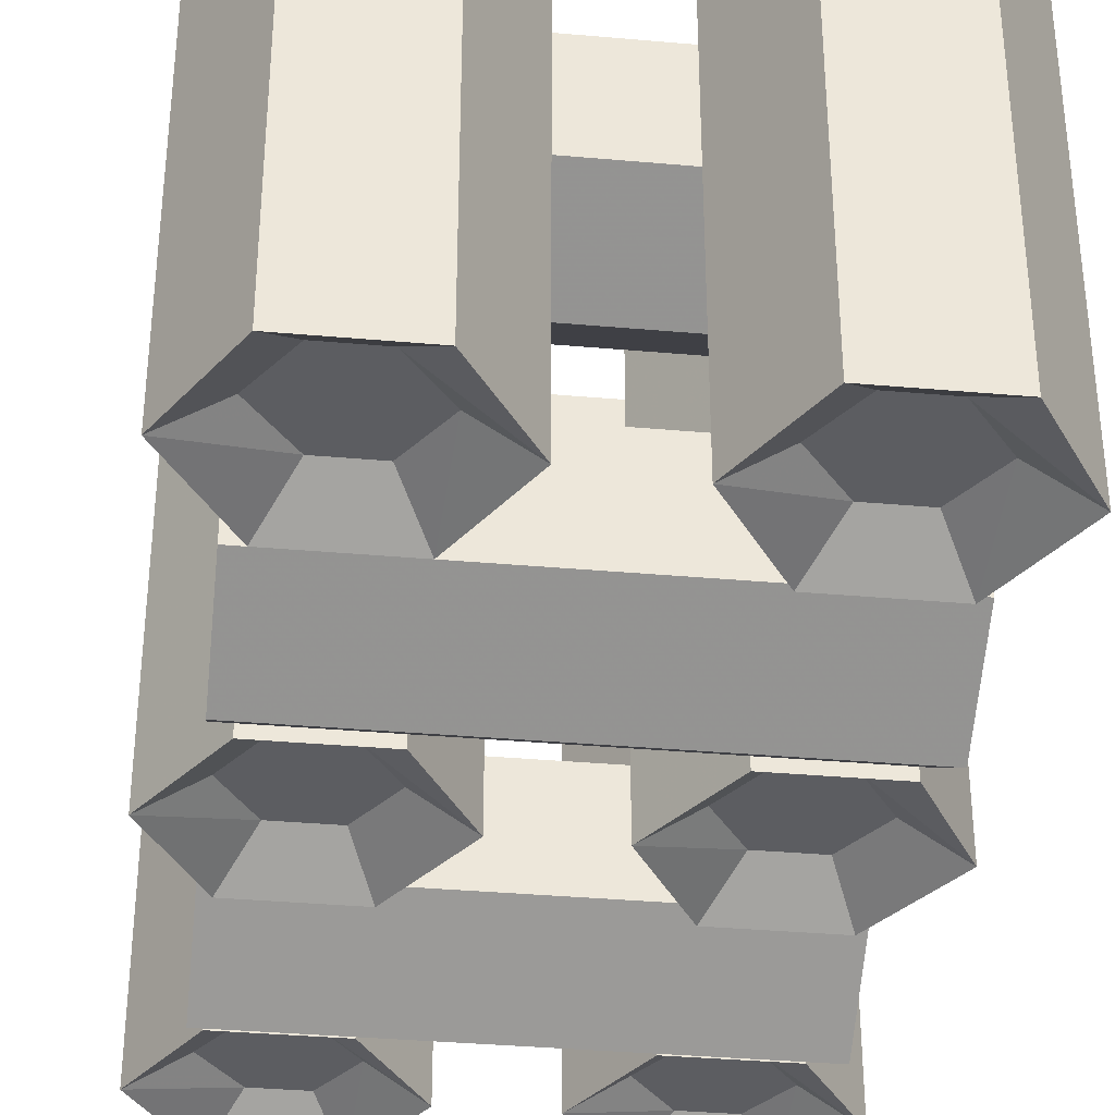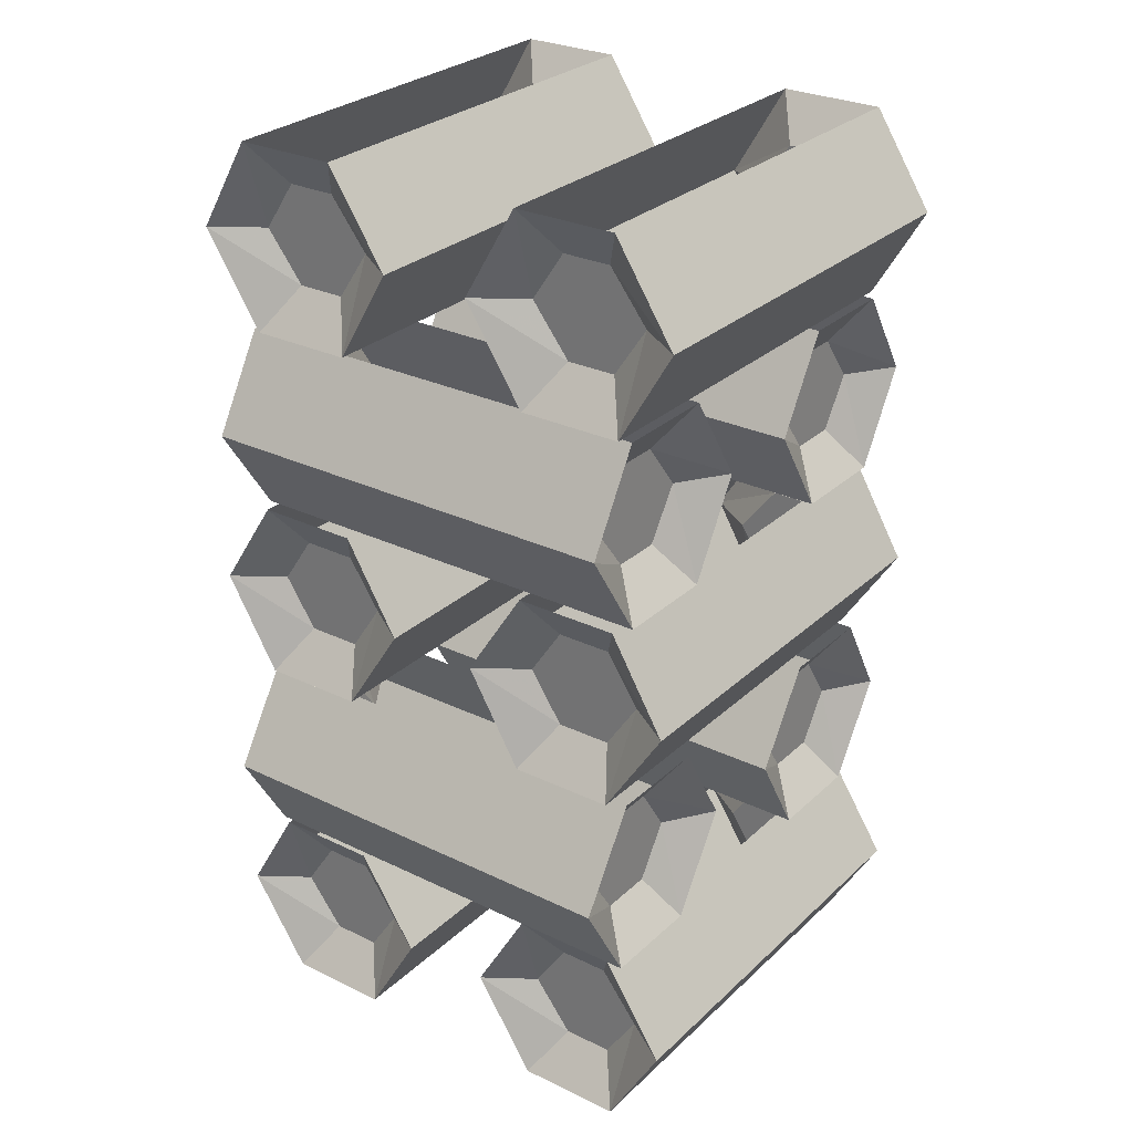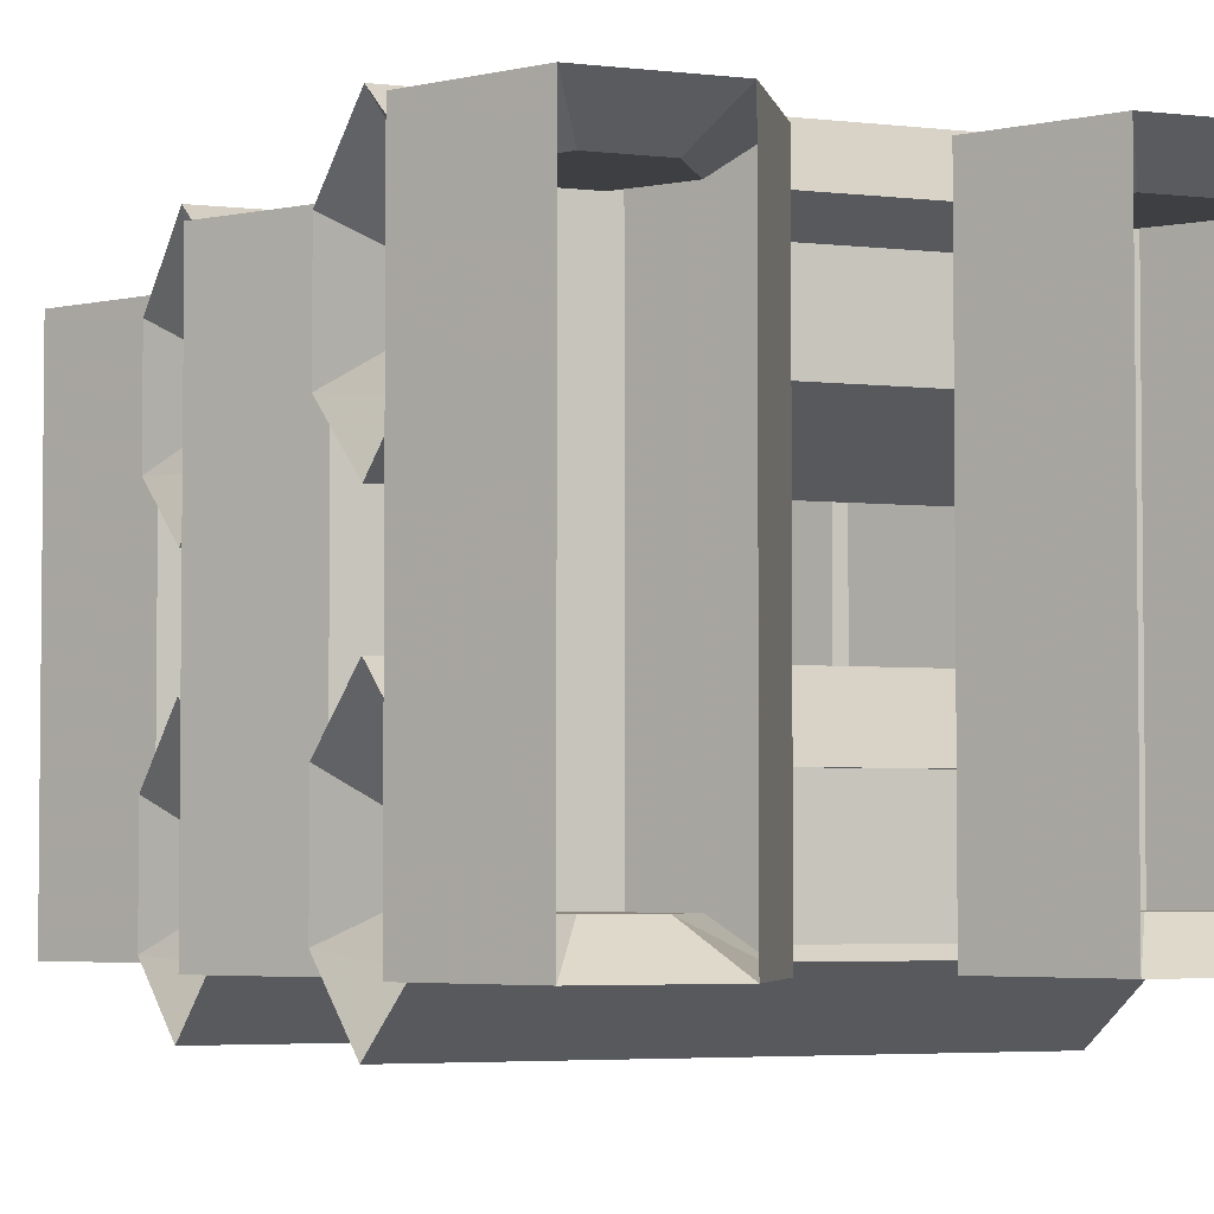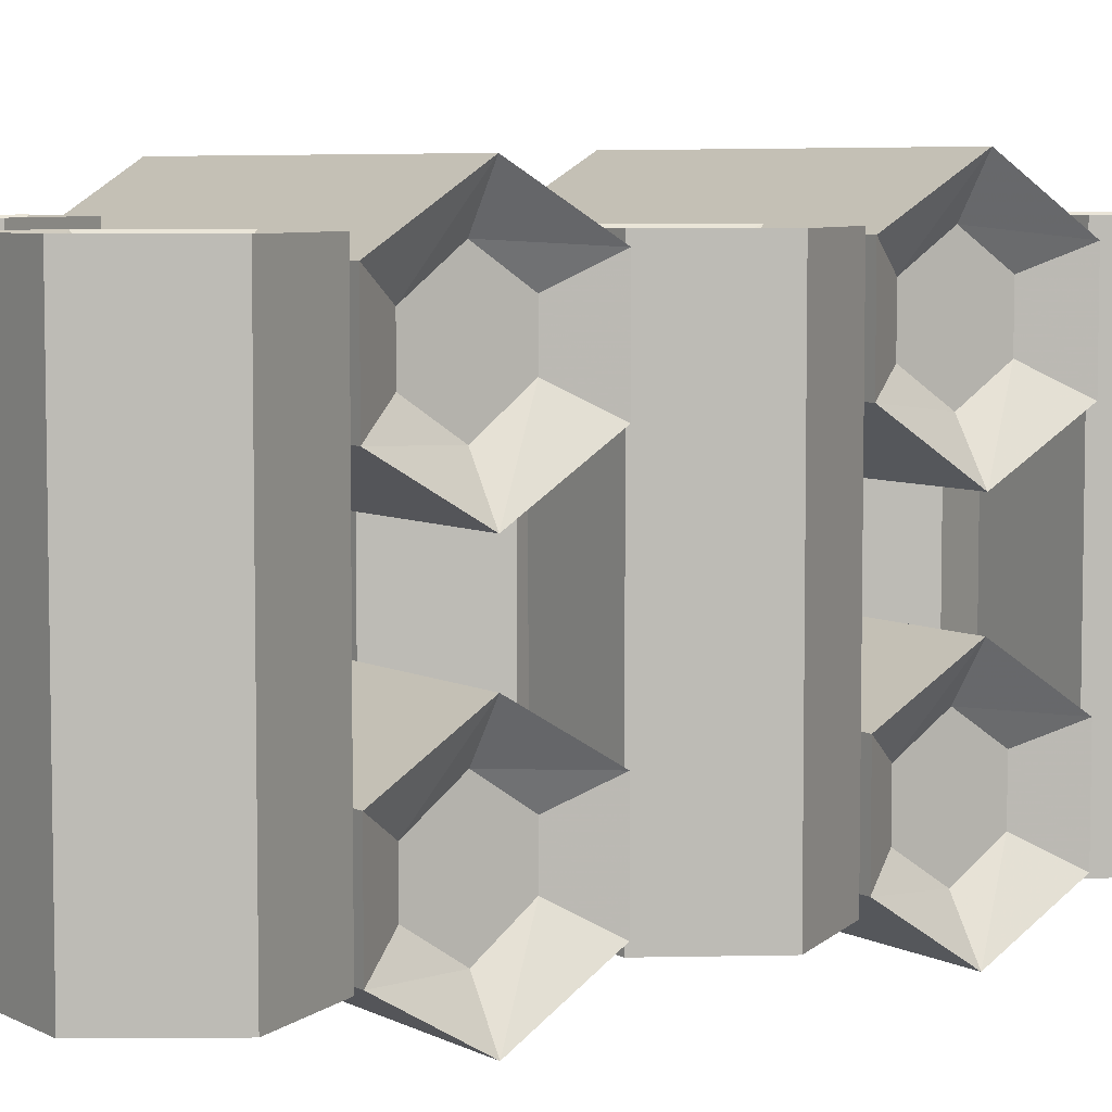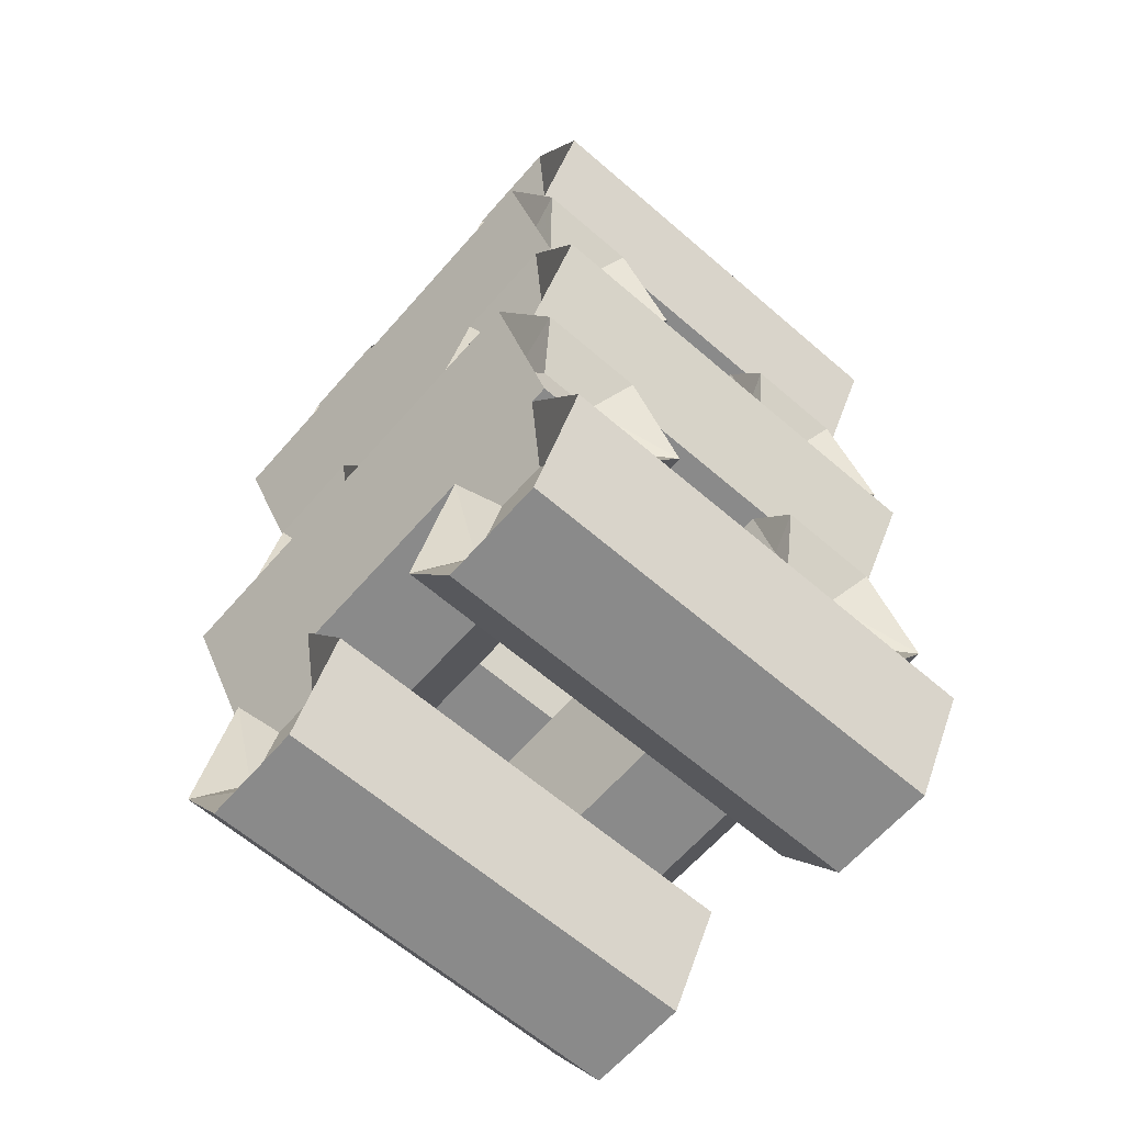
<metadata>
{"format":"obj","ext":"obj","renderer":"f3d","projection":"perspective","resolution":1024,"background":"white","views":[{"elev":-36.3,"azim":-6.6,"up":"+Z"},{"elev":28.1,"azim":-143.8,"up":"+Y"},{"elev":-4.0,"azim":158.3,"up":"+Z"},{"elev":6.2,"azim":55.9,"up":"+Z"},{"elev":-63.4,"azim":-131.1,"up":"+Y"}]}
</metadata>
<code>
v -0.0625 -0.1328 0.3203
v -0.0625 -0.1328 -0.3047
v -0.1406 0 -0.3047
v -0.1406 0 0.3203
v -0.1797 -0.0625 0.2734
v -0.1328 -0.1328 0.2734
v -0.1484 -0.2656 0.3203
v -0.1484 -0.2656 -0.3047
v -0.1875 -0.2031 -0.2578
v -0.1328 -0.1328 -0.2578
v -0.1797 -0.0625 -0.2578
v -0.2891 0 -0.3047
v -0.25 -0.0625 -0.2578
v -0.375 -0.1328 -0.3047
v -0.2891 0 0.3203
v -0.375 -0.1328 0.3203
v -0.3047 -0.1328 0.2734
v -0.2578 -0.0625 0.2734
v -0.2578 -0.2031 0.2734
v -0.1797 -0.2031 0.2734
v -0.2969 -0.2656 0.3203
v -0.2969 -0.2656 -0.3047
v -0.2578 -0.2031 -0.2578
v -0.3047 -0.1328 -0.2578
v 0.3828 -0.1328 0.3203
v 0.3828 -0.1328 -0.3047
v 0.3047 0 -0.3047
v 0.3047 0 0.3203
v 0.2656 -0.0625 0.2734
v 0.3125 -0.1328 0.2734
v 0.2969 -0.2656 0.3203
v 0.2969 -0.2656 -0.3047
v 0.2578 -0.2031 -0.2578
v 0.3125 -0.1328 -0.2578
v 0.2656 -0.0625 -0.2578
v 0.1562 0 -0.3047
v 0.1953 -0.0625 -0.2578
v 0.07031 -0.1328 -0.3047
v 0.1562 0 0.3203
v 0.07031 -0.1328 0.3203
v 0.1406 -0.1328 0.2734
v 0.1875 -0.0625 0.2734
v 0.1875 -0.2031 0.2734
v 0.2656 -0.2031 0.2734
v 0.1484 -0.2656 0.3203
v 0.1484 -0.2656 -0.3047
v 0.1875 -0.2031 -0.2578
v 0.1406 -0.1328 -0.2578
v 0.3125 -0.3984 0.07031
v -0.3125 -0.3984 0.07031
v -0.3125 -0.2656 0.1484
v 0.3125 -0.2656 0.1484
v 0.2656 -0.3281 0.1875
v 0.2656 -0.3984 0.1406
v 0.3125 -0.5312 0.1562
v -0.3125 -0.5312 0.1562
v -0.2656 -0.4688 0.1953
v -0.2656 -0.3984 0.1406
v -0.2656 -0.3281 0.1875
v -0.3125 -0.2656 0.2969
v -0.2656 -0.3281 0.2578
v -0.3125 -0.3984 0.3828
v 0.3125 -0.2656 0.2969
v 0.3125 -0.3984 0.3828
v 0.2656 -0.3984 0.3125
v 0.2656 -0.3281 0.2656
v 0.2656 -0.4688 0.2656
v 0.2656 -0.4688 0.1875
v 0.3125 -0.5312 0.3047
v -0.3125 -0.5312 0.3047
v -0.2656 -0.4688 0.2656
v -0.2656 -0.3984 0.3125
v 0.3125 -0.3984 -0.375
v -0.3125 -0.3984 -0.375
v -0.3125 -0.2656 -0.2969
v 0.3125 -0.2656 -0.2969
v 0.2656 -0.3281 -0.2578
v 0.2656 -0.3984 -0.3047
v 0.3125 -0.5312 -0.2891
v -0.3125 -0.5312 -0.2891
v -0.2656 -0.4688 -0.25
v -0.2656 -0.3984 -0.3047
v -0.2656 -0.3281 -0.2578
v -0.3125 -0.2656 -0.1484
v -0.2656 -0.3281 -0.1875
v -0.3125 -0.3984 -0.0625
v 0.3125 -0.2656 -0.1484
v 0.3125 -0.3984 -0.0625
v 0.2656 -0.3984 -0.1328
v 0.2656 -0.3281 -0.1797
v 0.2656 -0.4688 -0.1797
v 0.2656 -0.4688 -0.2578
v 0.3125 -0.5312 -0.1406
v -0.3125 -0.5312 -0.1406
v -0.2656 -0.4688 -0.1797
v -0.2656 -0.3984 -0.1328
v 0.07031 -0.6641 -0.3125
v 0.07031 -0.6641 0.3125
v 0.1484 -0.5312 0.3125
v 0.1484 -0.5312 -0.3125
v 0.1875 -0.5938 -0.2656
v 0.1406 -0.6641 -0.2656
v 0.1562 -0.7969 -0.3125
v 0.1562 -0.7969 0.3125
v 0.1953 -0.7344 0.2656
v 0.1406 -0.6641 0.2656
v 0.1875 -0.5938 0.2656
v 0.2969 -0.5312 0.3125
v 0.2578 -0.5938 0.2656
v 0.3828 -0.6641 0.3125
v 0.2969 -0.5312 -0.3125
v 0.3828 -0.6641 -0.3125
v 0.3125 -0.6641 -0.2656
v 0.2656 -0.5938 -0.2656
v 0.2656 -0.7344 -0.2656
v 0.1875 -0.7344 -0.2656
v 0.3047 -0.7969 -0.3125
v 0.3047 -0.7969 0.3125
v 0.2656 -0.7344 0.2656
v 0.3125 -0.6641 0.2656
v -0.375 -0.6641 -0.3125
v -0.375 -0.6641 0.3125
v -0.2969 -0.5312 0.3125
v -0.2969 -0.5312 -0.3125
v -0.2578 -0.5938 -0.2656
v -0.3047 -0.6641 -0.2656
v -0.2891 -0.7969 -0.3125
v -0.2891 -0.7969 0.3125
v -0.25 -0.7344 0.2656
v -0.3047 -0.6641 0.2656
v -0.2578 -0.5938 0.2656
v -0.1484 -0.5312 0.3125
v -0.1875 -0.5938 0.2656
v -0.0625 -0.6641 0.3125
v -0.1484 -0.5312 -0.3125
v -0.0625 -0.6641 -0.3125
v -0.1328 -0.6641 -0.2656
v -0.1797 -0.5938 -0.2656
v -0.1797 -0.7344 -0.2656
v -0.2578 -0.7344 -0.2656
v -0.1406 -0.7969 -0.3125
v -0.1406 -0.7969 0.3125
v -0.1797 -0.7344 0.2656
v -0.1328 -0.6641 0.2656
v -0.3125 -0.9297 -0.07031
v 0.3125 -0.9297 -0.07031
v 0.3125 -0.7969 -0.1484
v -0.3125 -0.7969 -0.1484
v -0.2656 -0.8594 -0.1875
v -0.2656 -0.9297 -0.1406
v -0.3125 -1.062 -0.1562
v 0.3125 -1.062 -0.1562
v 0.2656 -1 -0.1953
v 0.2656 -0.9297 -0.1406
v 0.2656 -0.8594 -0.1875
v 0.3125 -0.7969 -0.2969
v 0.2656 -0.8594 -0.2578
v 0.3125 -0.9297 -0.3828
v -0.3125 -0.7969 -0.2969
v -0.3125 -0.9297 -0.3828
v -0.2656 -0.9297 -0.3125
v -0.2656 -0.8594 -0.2656
v -0.2656 -1 -0.2656
v -0.2656 -1 -0.1875
v -0.3125 -1.062 -0.3047
v 0.3125 -1.062 -0.3047
v 0.2656 -1 -0.2656
v 0.2656 -0.9297 -0.3125
v -0.3125 -0.9297 0.375
v 0.3125 -0.9297 0.375
v 0.3125 -0.7969 0.2969
v -0.3125 -0.7969 0.2969
v -0.2656 -0.8594 0.2578
v -0.2656 -0.9297 0.3047
v -0.3125 -1.062 0.2891
v 0.3125 -1.062 0.2891
v 0.2656 -1 0.25
v 0.2656 -0.9297 0.3047
v 0.2656 -0.8594 0.2578
v 0.3125 -0.7969 0.1484
v 0.2656 -0.8594 0.1875
v 0.3125 -0.9297 0.0625
v -0.3125 -0.7969 0.1484
v -0.3125 -0.9297 0.0625
v -0.2656 -0.9297 0.1328
v -0.2656 -0.8594 0.1797
v -0.2656 -1 0.1797
v -0.2656 -1 0.2578
v -0.3125 -1.062 0.1406
v 0.3125 -1.062 0.1406
v 0.2656 -1 0.1797
v 0.2656 -0.9297 0.1328
v 0.375 -1.195 0.3125
v 0.375 -1.195 -0.3125
v 0.2969 -1.062 -0.3125
v 0.2969 -1.062 0.3125
v 0.2578 -1.125 0.2656
v 0.3047 -1.195 0.2656
v 0.2891 -1.328 0.3125
v 0.2891 -1.328 -0.3125
v 0.25 -1.266 -0.2656
v 0.3047 -1.195 -0.2656
v 0.2578 -1.125 -0.2656
v 0.1484 -1.062 -0.3125
v 0.1875 -1.125 -0.2656
v 0.0625 -1.195 -0.3125
v 0.1484 -1.062 0.3125
v 0.0625 -1.195 0.3125
v 0.1328 -1.195 0.2656
v 0.1797 -1.125 0.2656
v 0.1797 -1.266 0.2656
v 0.2578 -1.266 0.2656
v 0.1406 -1.328 0.3125
v 0.1406 -1.328 -0.3125
v 0.1797 -1.266 -0.2656
v 0.1328 -1.195 -0.2656
v -0.0625 -1.195 0.3203
v -0.0625 -1.195 -0.3047
v -0.1406 -1.062 -0.3047
v -0.1406 -1.062 0.3203
v -0.1797 -1.125 0.2734
v -0.1328 -1.195 0.2734
v -0.1484 -1.328 0.3203
v -0.1484 -1.328 -0.3047
v -0.1875 -1.266 -0.2578
v -0.1328 -1.195 -0.2578
v -0.1797 -1.125 -0.2578
v -0.2891 -1.062 -0.3047
v -0.25 -1.125 -0.2578
v -0.375 -1.195 -0.3047
v -0.2891 -1.062 0.3203
v -0.375 -1.195 0.3203
v -0.3047 -1.195 0.2734
v -0.2578 -1.125 0.2734
v -0.2578 -1.266 0.2734
v -0.1797 -1.266 0.2734
v -0.2969 -1.328 0.3203
v -0.2969 -1.328 -0.3047
v -0.2578 -1.266 -0.2578
v -0.3047 -1.195 -0.2578
f 1 2 3
f 1 3 4
f 1 7 2
f 2 7 8
f 12 14 15
f 15 14 16
f 7 21 8
f 8 21 22
f 16 14 22
f 16 22 21
f 25 26 27
f 25 27 28
f 25 31 26
f 26 31 32
f 36 38 39
f 39 38 40
f 31 45 32
f 32 45 46
f 40 38 46
f 40 46 45
f 49 50 51
f 49 51 52
f 49 55 50
f 50 55 56
f 60 62 63
f 63 62 64
f 55 69 56
f 56 69 70
f 64 62 70
f 64 70 69
f 73 74 75
f 73 75 76
f 73 79 74
f 74 79 80
f 84 86 87
f 87 86 88
f 79 93 80
f 80 93 94
f 88 86 94
f 88 94 93
f 97 98 99
f 97 99 100
f 97 103 98
f 98 103 104
f 108 110 111
f 111 110 112
f 103 117 104
f 104 117 118
f 112 110 118
f 112 118 117
f 121 122 123
f 121 123 124
f 121 127 122
f 122 127 128
f 132 134 135
f 135 134 136
f 127 141 128
f 128 141 142
f 136 134 142
f 136 142 141
f 145 146 147
f 145 147 148
f 145 151 146
f 146 151 152
f 156 158 159
f 159 158 160
f 151 165 152
f 152 165 166
f 160 158 166
f 160 166 165
f 169 170 171
f 169 171 172
f 169 175 170
f 170 175 176
f 180 182 183
f 183 182 184
f 175 189 176
f 176 189 190
f 184 182 190
f 184 190 189
f 193 194 195
f 193 195 196
f 193 199 194
f 194 199 200
f 204 206 207
f 207 206 208
f 199 213 200
f 200 213 214
f 208 206 214
f 208 214 213
f 217 218 219
f 217 219 220
f 217 223 218
f 218 223 224
f 228 230 231
f 231 230 232
f 223 237 224
f 224 237 238
f 232 230 238
f 232 238 237
f 1 4 5
f 1 5 6
f 1 6 7
f 2 8 9
f 2 9 10
f 2 10 3
f 3 10 11
f 3 11 12
f 12 11 13
f 12 13 14
f 15 16 17
f 15 17 18
f 15 18 4
f 4 18 5
f 6 20 7
f 7 20 21
f 8 22 23
f 8 23 9
f 16 21 19
f 16 19 17
f 14 13 24
f 14 24 22
f 22 24 23
f 21 20 19
f 25 28 29
f 25 29 30
f 25 30 31
f 26 32 33
f 26 33 34
f 26 34 27
f 27 34 35
f 27 35 36
f 36 35 37
f 36 37 38
f 39 40 41
f 39 41 42
f 39 42 28
f 28 42 29
f 30 44 31
f 31 44 45
f 32 46 47
f 32 47 33
f 40 45 43
f 40 43 41
f 38 37 48
f 38 48 46
f 46 48 47
f 45 44 43
f 49 52 53
f 49 53 54
f 49 54 55
f 50 56 57
f 50 57 58
f 50 58 51
f 51 58 59
f 51 59 60
f 60 59 61
f 60 61 62
f 63 64 65
f 63 65 66
f 63 66 52
f 52 66 53
f 54 68 55
f 55 68 69
f 56 70 71
f 56 71 57
f 64 69 67
f 64 67 65
f 62 61 72
f 62 72 70
f 70 72 71
f 69 68 67
f 73 76 77
f 73 77 78
f 73 78 79
f 74 80 81
f 74 81 82
f 74 82 75
f 75 82 83
f 75 83 84
f 84 83 85
f 84 85 86
f 87 88 89
f 87 89 90
f 87 90 76
f 76 90 77
f 78 92 79
f 79 92 93
f 80 94 95
f 80 95 81
f 88 93 91
f 88 91 89
f 86 85 96
f 86 96 94
f 94 96 95
f 93 92 91
f 97 100 101
f 97 101 102
f 97 102 103
f 98 104 105
f 98 105 106
f 98 106 99
f 99 106 107
f 99 107 108
f 108 107 109
f 108 109 110
f 111 112 113
f 111 113 114
f 111 114 100
f 100 114 101
f 102 116 103
f 103 116 117
f 104 118 119
f 104 119 105
f 112 117 115
f 112 115 113
f 110 109 120
f 110 120 118
f 118 120 119
f 117 116 115
f 121 124 125
f 121 125 126
f 121 126 127
f 122 128 129
f 122 129 130
f 122 130 123
f 123 130 131
f 123 131 132
f 132 131 133
f 132 133 134
f 135 136 137
f 135 137 138
f 135 138 124
f 124 138 125
f 126 140 127
f 127 140 141
f 128 142 143
f 128 143 129
f 136 141 139
f 136 139 137
f 134 133 144
f 134 144 142
f 142 144 143
f 141 140 139
f 145 148 149
f 145 149 150
f 145 150 151
f 146 152 153
f 146 153 154
f 146 154 147
f 147 154 155
f 147 155 156
f 156 155 157
f 156 157 158
f 159 160 161
f 159 161 162
f 159 162 148
f 148 162 149
f 150 164 151
f 151 164 165
f 152 166 167
f 152 167 153
f 160 165 163
f 160 163 161
f 158 157 168
f 158 168 166
f 166 168 167
f 165 164 163
f 169 172 173
f 169 173 174
f 169 174 175
f 170 176 177
f 170 177 178
f 170 178 171
f 171 178 179
f 171 179 180
f 180 179 181
f 180 181 182
f 183 184 185
f 183 185 186
f 183 186 172
f 172 186 173
f 174 188 175
f 175 188 189
f 176 190 191
f 176 191 177
f 184 189 187
f 184 187 185
f 182 181 192
f 182 192 190
f 190 192 191
f 189 188 187
f 193 196 197
f 193 197 198
f 193 198 199
f 194 200 201
f 194 201 202
f 194 202 195
f 195 202 203
f 195 203 204
f 204 203 205
f 204 205 206
f 207 208 209
f 207 209 210
f 207 210 196
f 196 210 197
f 198 212 199
f 199 212 213
f 200 214 215
f 200 215 201
f 208 213 211
f 208 211 209
f 206 205 216
f 206 216 214
f 214 216 215
f 213 212 211
f 217 220 221
f 217 221 222
f 217 222 223
f 218 224 225
f 218 225 226
f 218 226 219
f 219 226 227
f 219 227 228
f 228 227 229
f 228 229 230
f 231 232 233
f 231 233 234
f 231 234 220
f 220 234 221
f 222 236 223
f 223 236 237
f 224 238 239
f 224 239 225
f 232 237 235
f 232 235 233
f 230 229 240
f 230 240 238
f 238 240 239
f 237 236 235
f 5 18 6
f 6 18 17
f 6 17 19
f 6 19 20
f 9 23 24
f 9 24 13
f 9 13 11
f 9 11 10
f 29 42 30
f 30 42 41
f 30 41 43
f 30 43 44
f 33 47 48
f 33 48 37
f 33 37 35
f 33 35 34
f 53 66 54
f 54 66 65
f 54 65 67
f 54 67 68
f 57 71 72
f 57 72 61
f 57 61 59
f 57 59 58
f 77 90 78
f 78 90 89
f 78 89 91
f 78 91 92
f 81 95 96
f 81 96 85
f 81 85 83
f 81 83 82
f 101 114 102
f 102 114 113
f 102 113 115
f 102 115 116
f 105 119 120
f 105 120 109
f 105 109 107
f 105 107 106
f 125 138 126
f 126 138 137
f 126 137 139
f 126 139 140
f 129 143 144
f 129 144 133
f 129 133 131
f 129 131 130
f 149 162 150
f 150 162 161
f 150 161 163
f 150 163 164
f 153 167 168
f 153 168 157
f 153 157 155
f 153 155 154
f 173 186 174
f 174 186 185
f 174 185 187
f 174 187 188
f 177 191 192
f 177 192 181
f 177 181 179
f 177 179 178
f 197 210 198
f 198 210 209
f 198 209 211
f 198 211 212
f 201 215 216
f 201 216 205
f 201 205 203
f 201 203 202
f 221 234 222
f 222 234 233
f 222 233 235
f 222 235 236
f 225 239 240
f 225 240 229
f 225 229 227
f 225 227 226

</code>
